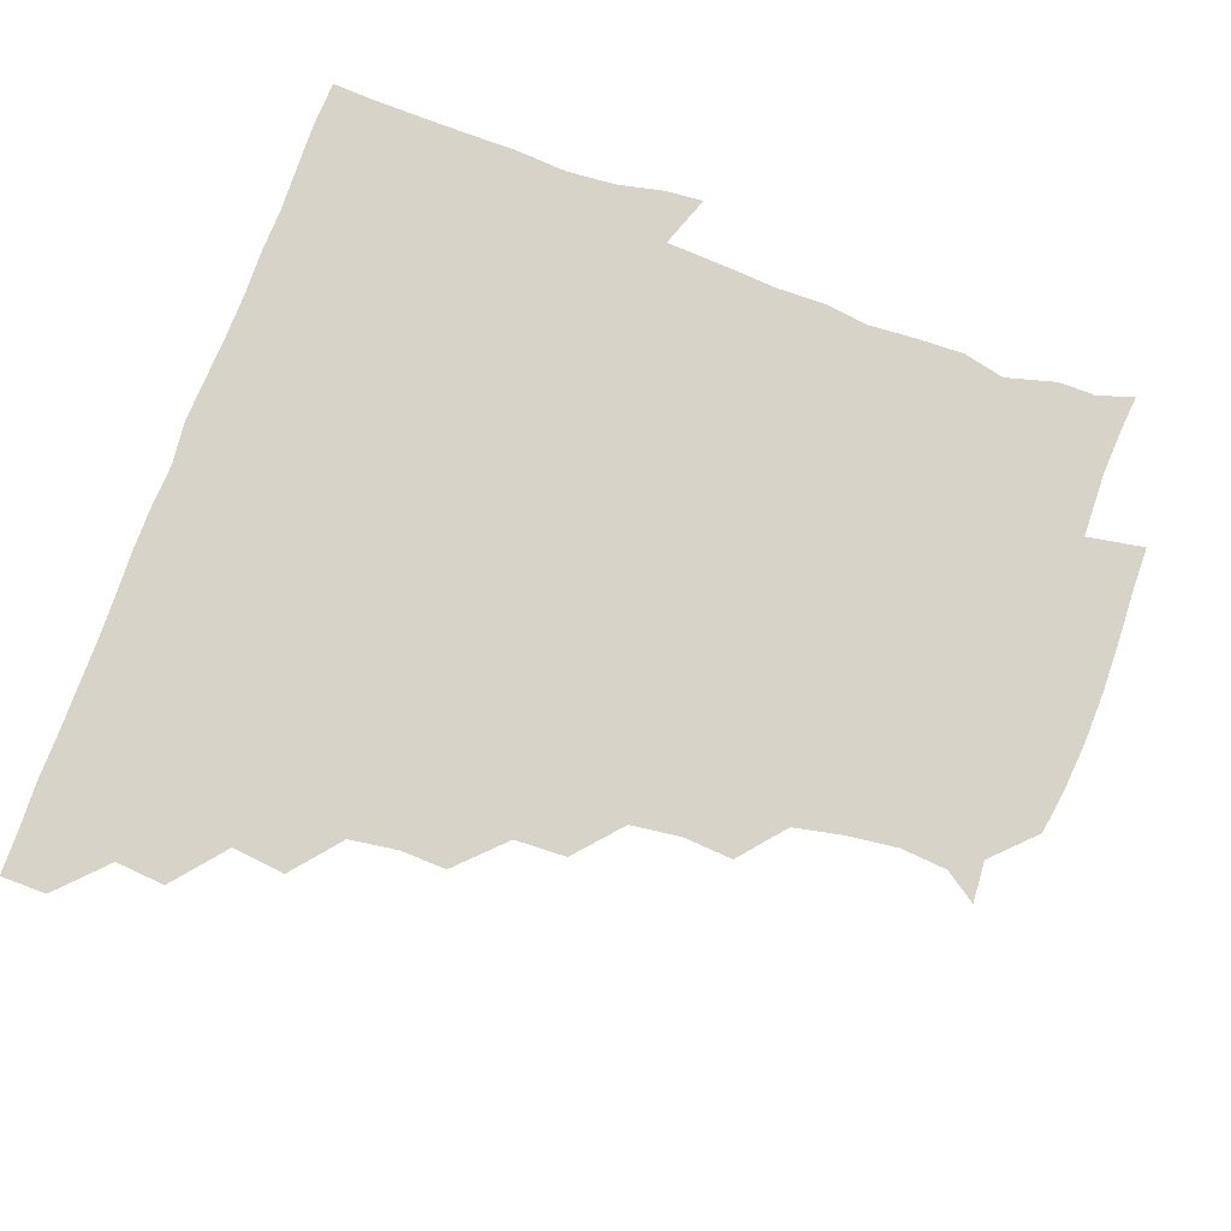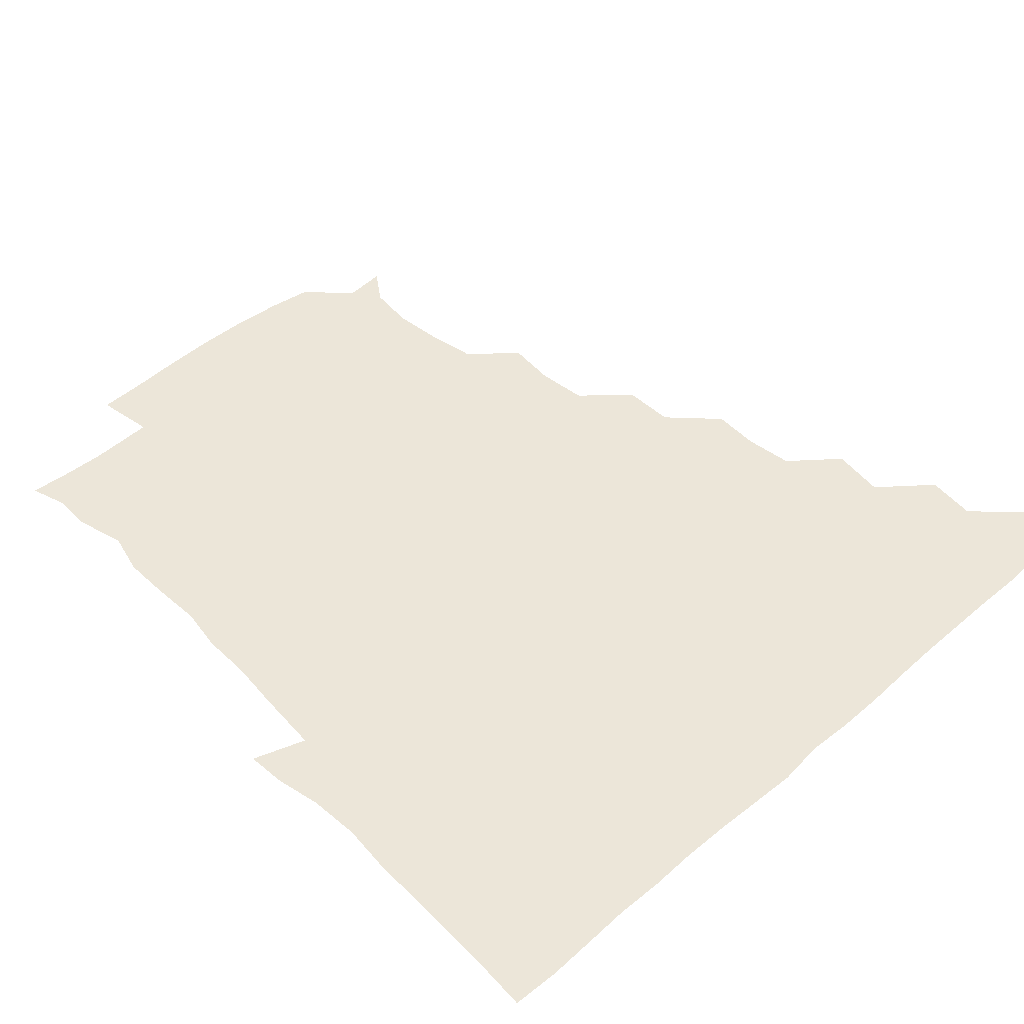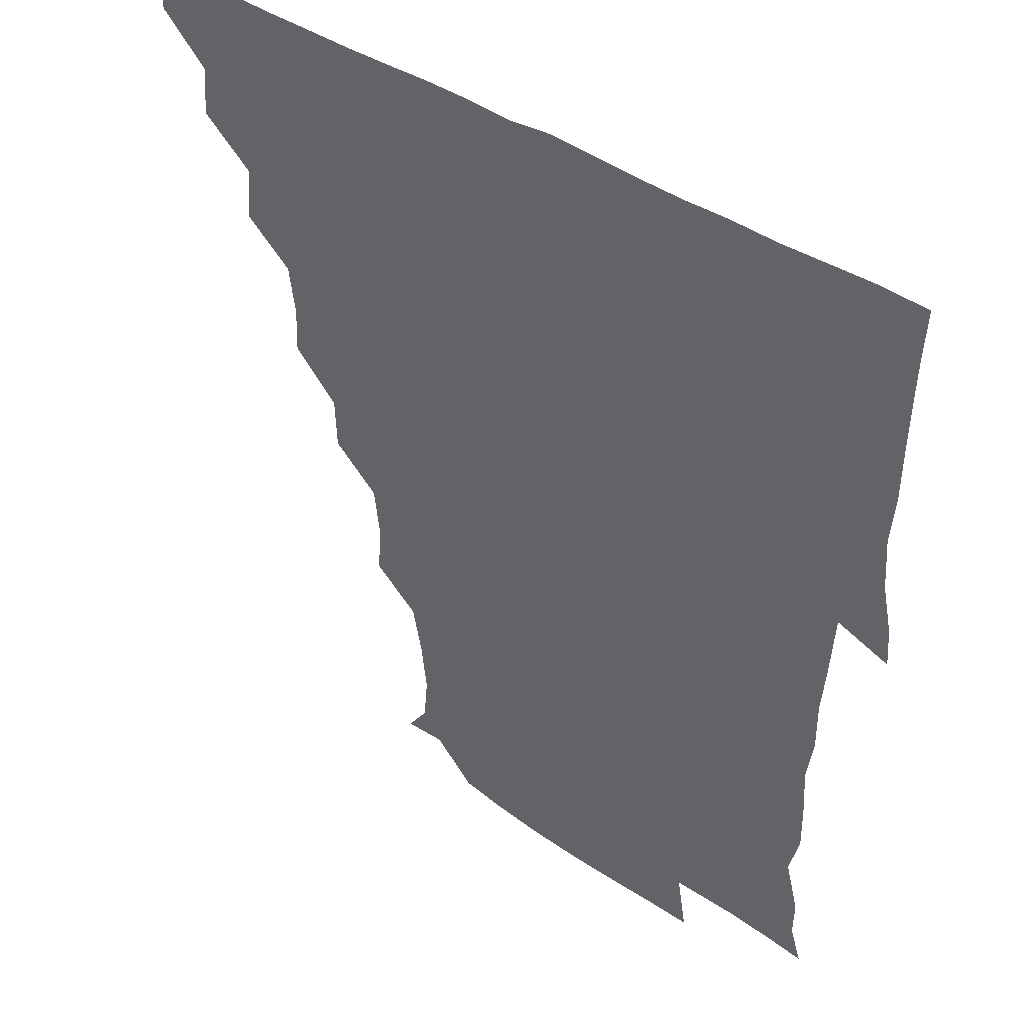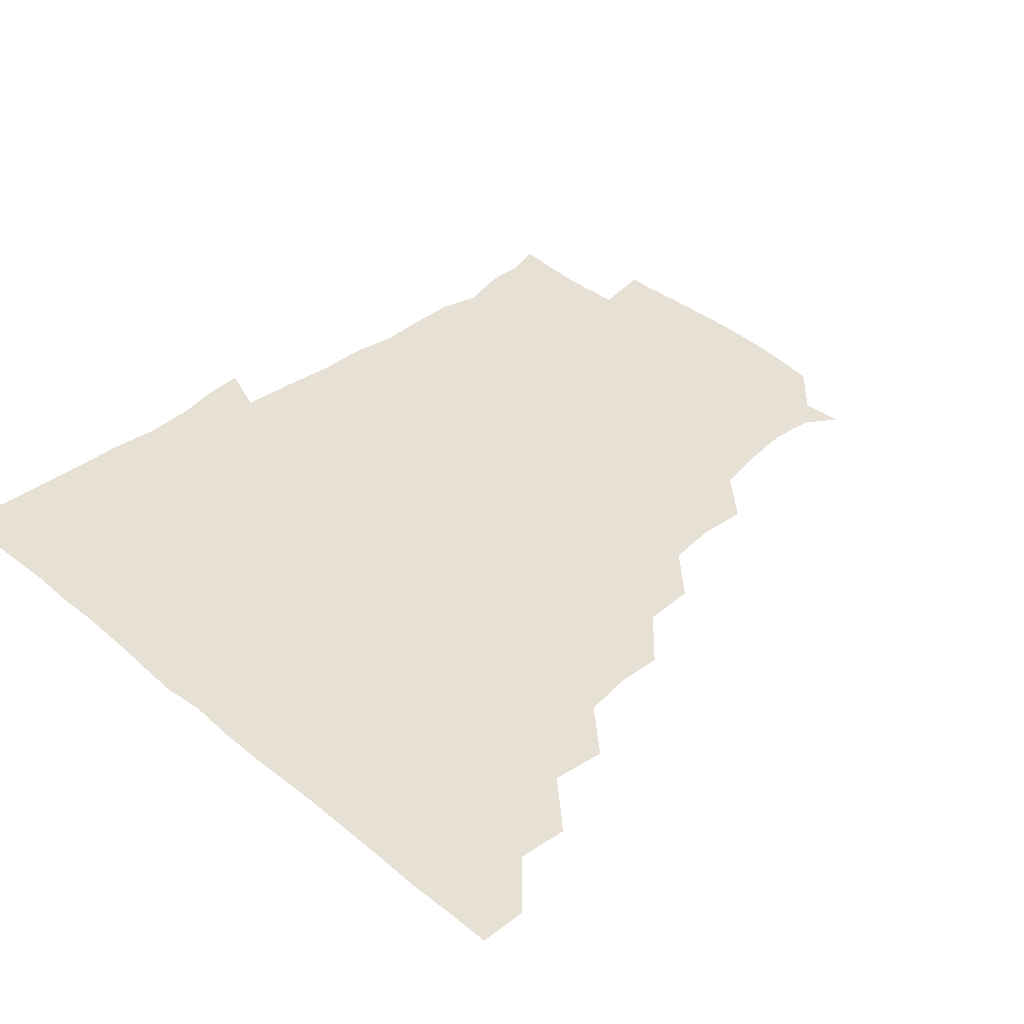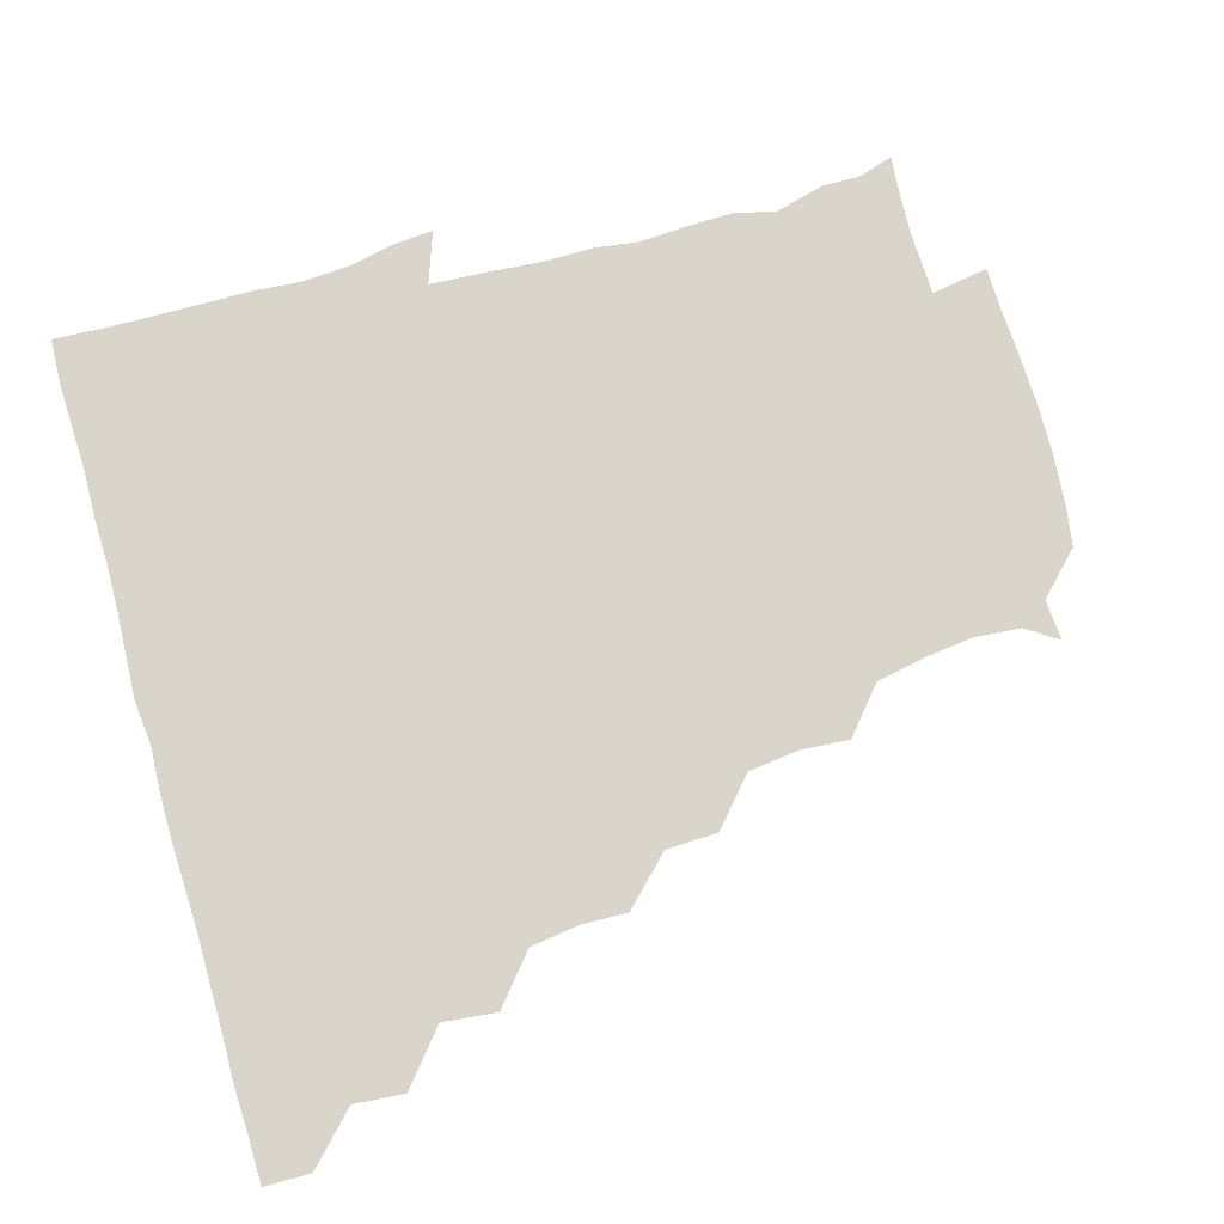
<metadata>
{"format":"obj","ext":"obj","renderer":"f3d","projection":"perspective","resolution":1024,"background":"white","views":[{"elev":75.9,"azim":-70.2,"up":"+Z"},{"elev":49.1,"azim":136.6,"up":"+Z"},{"elev":42.2,"azim":39.0,"up":"+Y"},{"elev":39.1,"azim":-134.3,"up":"+Z"},{"elev":74.7,"azim":-106.2,"up":"+Z"}]}
</metadata>
<code>
v 435.9 420.7 0
v 436.1 435.9 0
v 450 389 0
v 451.6 405.4 0
v 451.7 421 0
v 451.2 435.9 0
v 465.1 357 0
v 467.1 374.6 0
v 467.2 391.5 0
v 466.3 406 0
v 466.2 420.9 0
v 466.1 436.5 0
v 482.6 312.5 0
v 483.2 327.6 0
v 481 343.6 0
v 481.5 360.8 0
v 482.1 376.7 0
v 481.9 391.6 0
v 481.3 406.1 0
v 481 421.1 0
v 481 436.2 0
v 498.1 280.2 0
v 497.6 297.1 0
v 495.9 313.2 0
v 498.7 333.3 0
v 495.8 345.7 0
v 497 362.1 0
v 496.6 376.5 0
v 496.3 391.2 0
v 496.3 406 0
v 496.3 420.7 0
v 496 436.2 0
v 514 233.9 0
v 515.3 250.2 0
v 513.2 266.6 0
v 512.4 285.6 0
v 511.5 300.2 0
v 511.9 317.2 0
v 512.3 333.1 0
v 510.8 345.9 0
v 512 362.4 0
v 511.4 376.4 0
v 511.2 391.1 0
v 511.1 406 0
v 511.1 420.9 0
v 511.1 436.1 0
v 525.5 163.2 0
v 532.5 173.4 0
v 533.9 188.7 0
v 532 205.1 0
v 528.8 221.2 0
v 528.8 240.5 0
v 527.4 255.2 0
v 527.1 271.4 0
v 526.4 285.9 0
v 527 302.6 0
v 526.5 316.5 0
v 526.3 331.9 0
v 526.4 346.7 0
v 526.5 361.6 0
v 526.4 376.3 0
v 525.9 391.1 0
v 526.1 405.9 0
v 526 420.8 0
v 526.2 436.5 0
v 539 164 0
v 545.2 179.9 0
v 544.7 196 0
v 542.9 209.1 0
v 542.3 226.4 0
v 542.8 243.2 0
v 541.9 256.7 0
v 541.3 271 0
v 541.6 286.9 0
v 541.4 302.4 0
v 541.5 317.1 0
v 541.4 331.9 0
v 541.3 346.7 0
v 541.9 362.2 0
v 541.5 376.2 0
v 541.2 391 0
v 541.2 405.9 0
v 540.9 421.4 0
v 540.9 437 0
v 552.4 150.4 0
v 557.1 165.4 0
v 558.4 182.7 0
v 556.7 198.2 0
v 558.2 211.9 0
v 556.5 228.4 0
v 557.2 242.9 0
v 556.5 257.1 0
v 556.6 272.7 0
v 556.8 287.7 0
v 556.3 301.4 0
v 556.2 317.1 0
v 556.4 332 0
v 556.1 346.2 0
v 556.3 361.8 0
v 556.2 376.2 0
v 556.1 391 0
v 556.5 405.6 0
v 556.3 420.3 0
v 555.5 436.9 0
v 566.1 148.1 0
v 572.7 168 0
v 572.7 183.4 0
v 571.1 196.5 0
v 571.6 214.7 0
v 571.4 226.8 0
v 571.8 242.1 0
v 571.4 256.9 0
v 571.2 272.2 0
v 571.1 287.7 0
v 571.8 302.6 0
v 570.9 315.5 0
v 571.1 331.6 0
v 571.1 346.3 0
v 571.2 361.4 0
v 571.1 376.1 0
v 571.2 390.9 0
v 571.3 405.6 0
v 571.2 420.5 0
v 570.9 436.1 0
v 582.8 146.6 0
v 586.7 168.2 0
v 586.5 183.5 0
v 587.6 196.6 0
v 585.4 213.1 0
v 586.3 225.5 0
v 585.9 242.9 0
v 586.2 257.7 0
v 586.4 272.3 0
v 586 286.7 0
v 586.2 302.9 0
v 586.3 317.3 0
v 586.4 332.4 0
v 586.3 346.8 0
v 586.3 361.5 0
v 586.4 376.2 0
v 586.4 390.9 0
v 586.3 405.5 0
v 585.9 420.9 0
v 585.5 437.6 0
v 599.5 146 0
v 600.7 168.2 0
v 600.7 183.8 0
v 601.4 199.5 0
v 601.4 212.7 0
v 602 227.2 0
v 601 242.6 0
v 600.6 257.4 0
v 601.1 272.3 0
v 601.1 287.4 0
v 601 302.6 0
v 601.2 316.5 0
v 601.1 331.8 0
v 601.1 346.1 0
v 601.2 361.5 0
v 601.3 376.3 0
v 601.3 391 0
v 601.1 406 0
v 600.9 420.8 0
v 599.9 436.9 0
v 616.4 146.2 0
v 615.2 168.1 0
v 615.8 184 0
v 615.8 197.3 0
v 616.1 212.8 0
v 616.1 228.7 0
v 615.8 243.9 0
v 616.2 257 0
v 615.6 272.9 0
v 615.9 287.5 0
v 615.7 302.6 0
v 616.2 317.6 0
v 616.1 331.8 0
v 616.1 346.8 0
v 616.1 361.6 0
v 616.3 376.5 0
v 616.3 391 0
v 616.4 405.7 0
v 615.8 421.1 0
v 614.8 436.2 0
v 633.2 146.8 0
v 630 166.8 0
v 630.1 182.9 0
v 630.5 197.4 0
v 630.5 213.5 0
v 630.5 228.9 0
v 630.3 242.7 0
v 631.1 258 0
v 630.7 272.2 0
v 630.8 287.1 0
v 630.7 301.6 0
v 630.7 317.6 0
v 631 332.3 0
v 631 346.6 0
v 631 362 0
v 631.2 376.6 0
v 631.1 391.1 0
v 631.3 405.9 0
v 631.3 420.7 0
v 630.3 435.8 0
v 647 146.9 0
v 643.9 165.6 0
v 644.3 182.4 0
v 644.7 198.2 0
v 644.9 213.8 0
v 644.6 229.1 0
v 645.2 242.2 0
v 645 258.6 0
v 645.6 272.5 0
v 645.7 287.2 0
v 645.9 301.5 0
v 645.2 317.4 0
v 645.4 333 0
v 646 346.5 0
v 646 361.1 0
v 646 376.7 0
v 646.5 391.7 0
v 646.5 405.9 0
v 646.4 420.5 0
v 645.1 436.1 0
v 665.3 166.1 0
v 660.3 181.9 0
v 659.6 196.6 0
v 658.4 213.2 0
v 659.1 228 0
v 659.8 241.8 0
v 659.5 257.1 0
v 659.9 272.3 0
v 659.8 287.8 0
v 660.1 303.4 0
v 660.3 317.6 0
v 660.2 332.3 0
v 660.4 347.4 0
v 660.8 361.8 0
v 660.8 376.9 0
v 661 391.5 0
v 661.1 406.1 0
v 661.2 420.8 0
v 661 435.7 0
v 680.7 165.1 0
v 674.5 181.1 0
v 673.1 196.5 0
v 672.1 210.8 0
v 673 226.2 0
v 673.1 241.1 0
v 673.7 255.2 0
v 673.6 271.6 0
v 673.7 287.1 0
v 674.4 302.5 0
v 675.1 318.4 0
v 674.5 332.6 0
v 674.2 347.7 0
v 674.5 363 0
v 675.3 377.1 0
v 675.6 392 0
v 675.9 406.2 0
v 676.1 420.7 0
v 676 436.1 0
v 692.2 164 0
v 688.5 175.8 0
v 688.7 187.9 0
v 684.3 204.6 0
v 687.7 218.2 0
v 687.4 233.4 0
v 686.5 249.6 0
v 688.6 264.2 0
v 688.4 280.1 0
v 689.9 296.7 0
v 691.2 317.5 0
v 688.8 332.2 0
v 688.5 345.7 0
v 688.9 360.8 0
v 689.3 376.5 0
v 689.5 392 0
v 690.4 406.3 0
v 690.6 420.6 0
v 690.8 436.5 0
v 708.4 311.4 0
v 707.5 324 0
v 704.3 339.1 0
v 703.2 355.6 0
v 704.5 371.7 0
v 704.6 388.5 0
v 705 405.3 0
v 705.4 420.9 0
v 706.2 435.8 0
f 4 5 1
f 1 5 2
f 5 6 2
f 8 9 3
f 3 9 4
f 9 10 4
f 4 10 5
f 10 11 5
f 5 11 6
f 11 12 6
f 15 16 7
f 7 16 8
f 16 17 8
f 8 17 9
f 17 18 9
f 9 18 10
f 18 19 10
f 10 19 11
f 19 20 11
f 11 20 12
f 20 21 12
f 23 24 13
f 13 24 14
f 24 25 14
f 14 25 15
f 25 26 15
f 15 26 16
f 26 27 16
f 16 27 17
f 27 28 17
f 17 28 18
f 28 29 18
f 18 29 19
f 29 30 19
f 19 30 20
f 30 31 20
f 20 31 21
f 31 32 21
f 35 36 22
f 22 36 23
f 36 37 23
f 23 37 24
f 37 38 24
f 24 38 25
f 38 39 25
f 25 39 26
f 39 40 26
f 26 40 27
f 40 41 27
f 27 41 28
f 41 42 28
f 28 42 29
f 42 43 29
f 29 43 30
f 43 44 30
f 30 44 31
f 44 45 31
f 31 45 32
f 45 46 32
f 51 52 33
f 33 52 34
f 52 53 34
f 34 53 35
f 53 54 35
f 35 54 36
f 54 55 36
f 36 55 37
f 55 56 37
f 37 56 38
f 56 57 38
f 38 57 39
f 57 58 39
f 39 58 40
f 58 59 40
f 40 59 41
f 59 60 41
f 41 60 42
f 60 61 42
f 42 61 43
f 61 62 43
f 43 62 44
f 62 63 44
f 44 63 45
f 63 64 45
f 45 64 46
f 64 65 46
f 47 66 48
f 66 67 48
f 48 67 49
f 67 68 49
f 49 68 50
f 68 69 50
f 50 69 51
f 69 70 51
f 51 70 52
f 70 71 52
f 52 71 53
f 71 72 53
f 53 72 54
f 72 73 54
f 54 73 55
f 73 74 55
f 55 74 56
f 74 75 56
f 56 75 57
f 75 76 57
f 57 76 58
f 76 77 58
f 58 77 59
f 77 78 59
f 59 78 60
f 78 79 60
f 60 79 61
f 79 80 61
f 61 80 62
f 80 81 62
f 62 81 63
f 81 82 63
f 63 82 64
f 82 83 64
f 64 83 65
f 83 84 65
f 85 86 66
f 66 86 67
f 86 87 67
f 67 87 68
f 87 88 68
f 68 88 69
f 88 89 69
f 69 89 70
f 89 90 70
f 70 90 71
f 90 91 71
f 71 91 72
f 91 92 72
f 72 92 73
f 92 93 73
f 73 93 74
f 93 94 74
f 74 94 75
f 94 95 75
f 75 95 76
f 95 96 76
f 76 96 77
f 96 97 77
f 77 97 78
f 97 98 78
f 78 98 79
f 98 99 79
f 79 99 80
f 99 100 80
f 80 100 81
f 100 101 81
f 81 101 82
f 101 102 82
f 82 102 83
f 102 103 83
f 83 103 84
f 103 104 84
f 85 105 86
f 105 106 86
f 86 106 87
f 106 107 87
f 87 107 88
f 107 108 88
f 88 108 89
f 108 109 89
f 89 109 90
f 109 110 90
f 90 110 91
f 110 111 91
f 91 111 92
f 111 112 92
f 92 112 93
f 112 113 93
f 93 113 94
f 113 114 94
f 94 114 95
f 114 115 95
f 95 115 96
f 115 116 96
f 96 116 97
f 116 117 97
f 97 117 98
f 117 118 98
f 98 118 99
f 118 119 99
f 99 119 100
f 119 120 100
f 100 120 101
f 120 121 101
f 101 121 102
f 121 122 102
f 102 122 103
f 122 123 103
f 103 123 104
f 123 124 104
f 105 125 106
f 125 126 106
f 106 126 107
f 126 127 107
f 107 127 108
f 127 128 108
f 108 128 109
f 128 129 109
f 109 129 110
f 129 130 110
f 110 130 111
f 130 131 111
f 111 131 112
f 131 132 112
f 112 132 113
f 132 133 113
f 113 133 114
f 133 134 114
f 114 134 115
f 134 135 115
f 115 135 116
f 135 136 116
f 116 136 117
f 136 137 117
f 117 137 118
f 137 138 118
f 118 138 119
f 138 139 119
f 119 139 120
f 139 140 120
f 120 140 121
f 140 141 121
f 121 141 122
f 141 142 122
f 122 142 123
f 142 143 123
f 123 143 124
f 143 144 124
f 125 145 126
f 145 146 126
f 126 146 127
f 146 147 127
f 127 147 128
f 147 148 128
f 128 148 129
f 148 149 129
f 129 149 130
f 149 150 130
f 130 150 131
f 150 151 131
f 131 151 132
f 151 152 132
f 132 152 133
f 152 153 133
f 133 153 134
f 153 154 134
f 134 154 135
f 154 155 135
f 135 155 136
f 155 156 136
f 136 156 137
f 156 157 137
f 137 157 138
f 157 158 138
f 138 158 139
f 158 159 139
f 139 159 140
f 159 160 140
f 140 160 141
f 160 161 141
f 141 161 142
f 161 162 142
f 142 162 143
f 162 163 143
f 143 163 144
f 163 164 144
f 145 165 146
f 165 166 146
f 146 166 147
f 166 167 147
f 147 167 148
f 167 168 148
f 148 168 149
f 168 169 149
f 149 169 150
f 169 170 150
f 150 170 151
f 170 171 151
f 151 171 152
f 171 172 152
f 152 172 153
f 172 173 153
f 153 173 154
f 173 174 154
f 154 174 155
f 174 175 155
f 155 175 156
f 175 176 156
f 156 176 157
f 176 177 157
f 157 177 158
f 177 178 158
f 158 178 159
f 178 179 159
f 159 179 160
f 179 180 160
f 160 180 161
f 180 181 161
f 161 181 162
f 181 182 162
f 162 182 163
f 182 183 163
f 163 183 164
f 183 184 164
f 165 185 166
f 185 186 166
f 166 186 167
f 186 187 167
f 167 187 168
f 187 188 168
f 168 188 169
f 188 189 169
f 169 189 170
f 189 190 170
f 170 190 171
f 190 191 171
f 171 191 172
f 191 192 172
f 172 192 173
f 192 193 173
f 173 193 174
f 193 194 174
f 174 194 175
f 194 195 175
f 175 195 176
f 195 196 176
f 176 196 177
f 196 197 177
f 177 197 178
f 197 198 178
f 178 198 179
f 198 199 179
f 179 199 180
f 199 200 180
f 180 200 181
f 200 201 181
f 181 201 182
f 201 202 182
f 182 202 183
f 202 203 183
f 183 203 184
f 203 204 184
f 185 205 186
f 205 206 186
f 186 206 187
f 206 207 187
f 187 207 188
f 207 208 188
f 188 208 189
f 208 209 189
f 189 209 190
f 209 210 190
f 190 210 191
f 210 211 191
f 191 211 192
f 211 212 192
f 192 212 193
f 212 213 193
f 193 213 194
f 213 214 194
f 194 214 195
f 214 215 195
f 195 215 196
f 215 216 196
f 196 216 197
f 216 217 197
f 197 217 198
f 217 218 198
f 198 218 199
f 218 219 199
f 199 219 200
f 219 220 200
f 200 220 201
f 220 221 201
f 201 221 202
f 221 222 202
f 202 222 203
f 222 223 203
f 203 223 204
f 223 224 204
f 206 225 207
f 225 226 207
f 207 226 208
f 226 227 208
f 208 227 209
f 227 228 209
f 209 228 210
f 228 229 210
f 210 229 211
f 229 230 211
f 211 230 212
f 230 231 212
f 212 231 213
f 231 232 213
f 213 232 214
f 232 233 214
f 214 233 215
f 233 234 215
f 215 234 216
f 234 235 216
f 216 235 217
f 235 236 217
f 217 236 218
f 236 237 218
f 218 237 219
f 237 238 219
f 219 238 220
f 238 239 220
f 220 239 221
f 239 240 221
f 221 240 222
f 240 241 222
f 222 241 223
f 241 242 223
f 223 242 224
f 242 243 224
f 225 244 226
f 244 245 226
f 226 245 227
f 245 246 227
f 227 246 228
f 246 247 228
f 228 247 229
f 247 248 229
f 229 248 230
f 248 249 230
f 230 249 231
f 249 250 231
f 231 250 232
f 250 251 232
f 232 251 233
f 251 252 233
f 233 252 234
f 252 253 234
f 234 253 235
f 253 254 235
f 235 254 236
f 254 255 236
f 236 255 237
f 255 256 237
f 237 256 238
f 256 257 238
f 238 257 239
f 257 258 239
f 239 258 240
f 258 259 240
f 240 259 241
f 259 260 241
f 241 260 242
f 260 261 242
f 242 261 243
f 261 262 243
f 244 263 245
f 263 264 245
f 245 264 246
f 264 265 246
f 246 265 247
f 265 266 247
f 247 266 248
f 266 267 248
f 248 267 249
f 267 268 249
f 249 268 250
f 268 269 250
f 250 269 251
f 269 270 251
f 251 270 252
f 270 271 252
f 252 271 253
f 271 272 253
f 253 272 254
f 272 273 254
f 254 273 255
f 273 274 255
f 255 274 256
f 274 275 256
f 256 275 257
f 275 276 257
f 257 276 258
f 276 277 258
f 258 277 259
f 277 278 259
f 259 278 260
f 278 279 260
f 260 279 261
f 279 280 261
f 261 280 262
f 280 281 262
f 273 282 274
f 282 283 274
f 274 283 275
f 283 284 275
f 275 284 276
f 284 285 276
f 276 285 277
f 285 286 277
f 277 286 278
f 286 287 278
f 278 287 279
f 287 288 279
f 279 288 280
f 288 289 280
f 280 289 281
f 289 290 281

</code>
